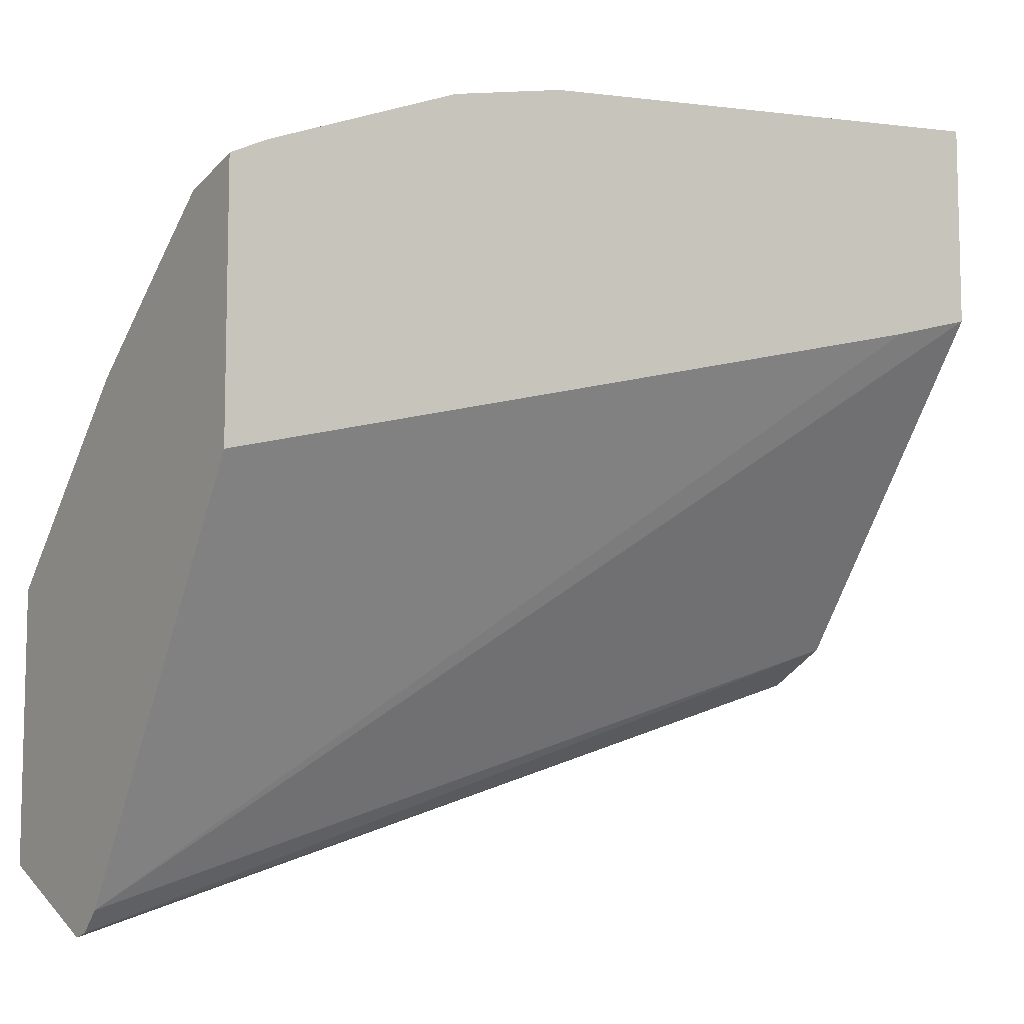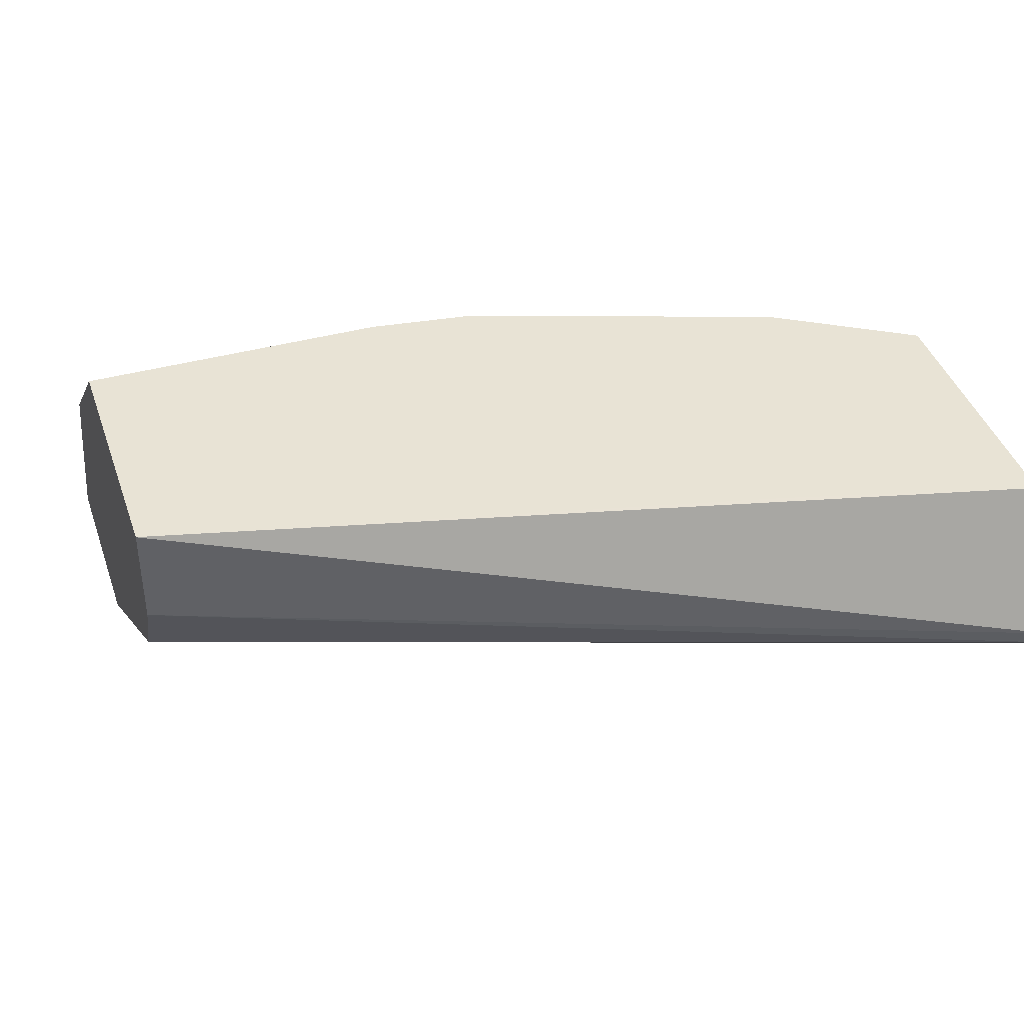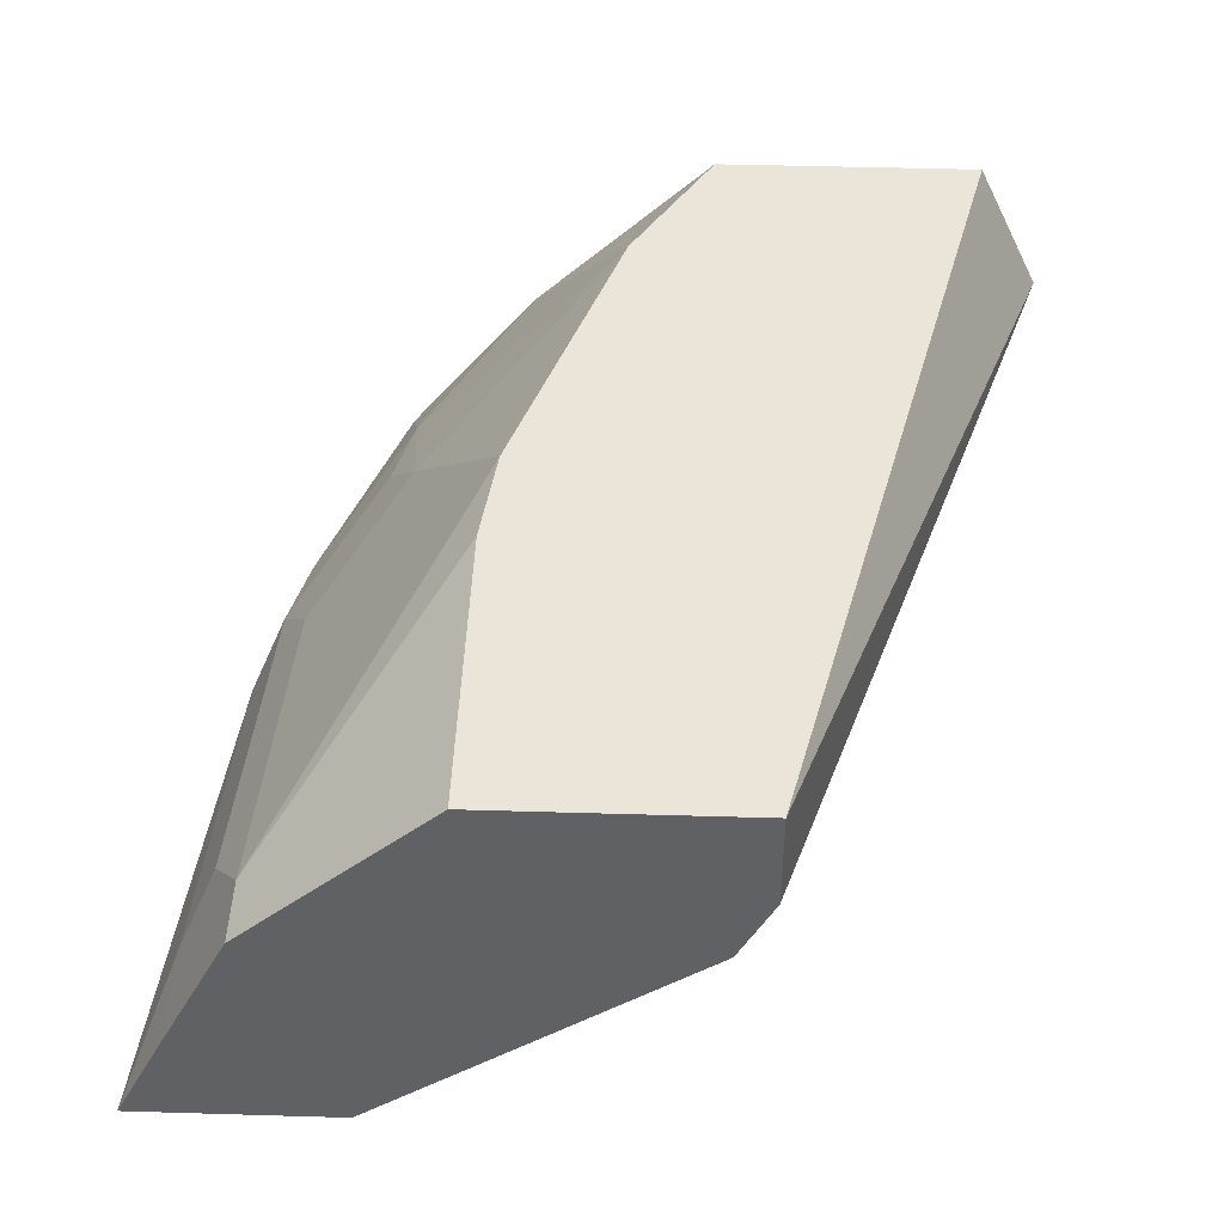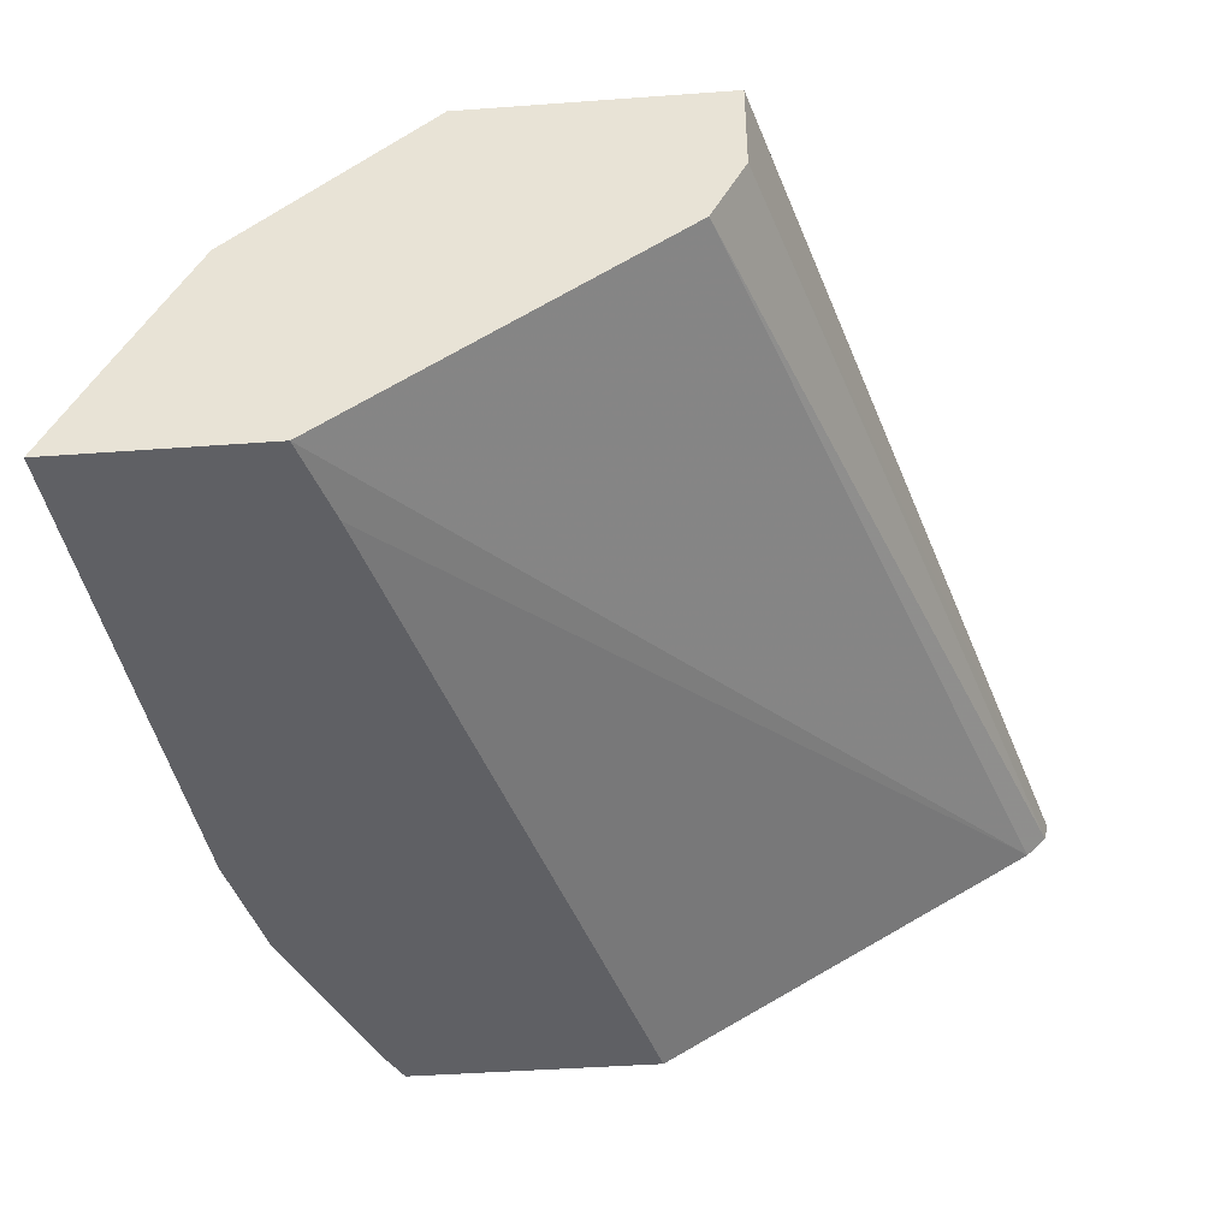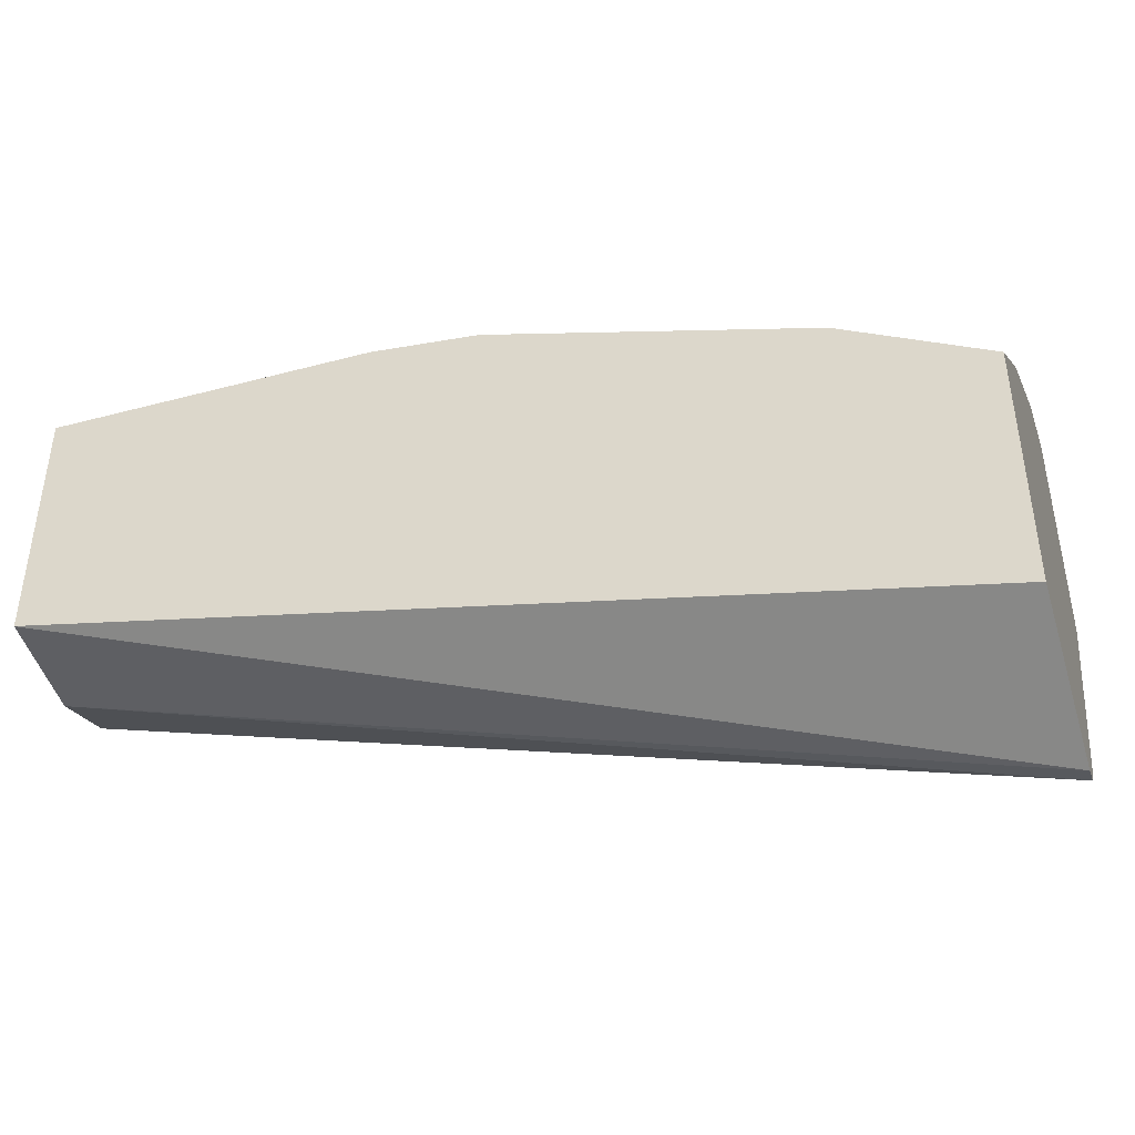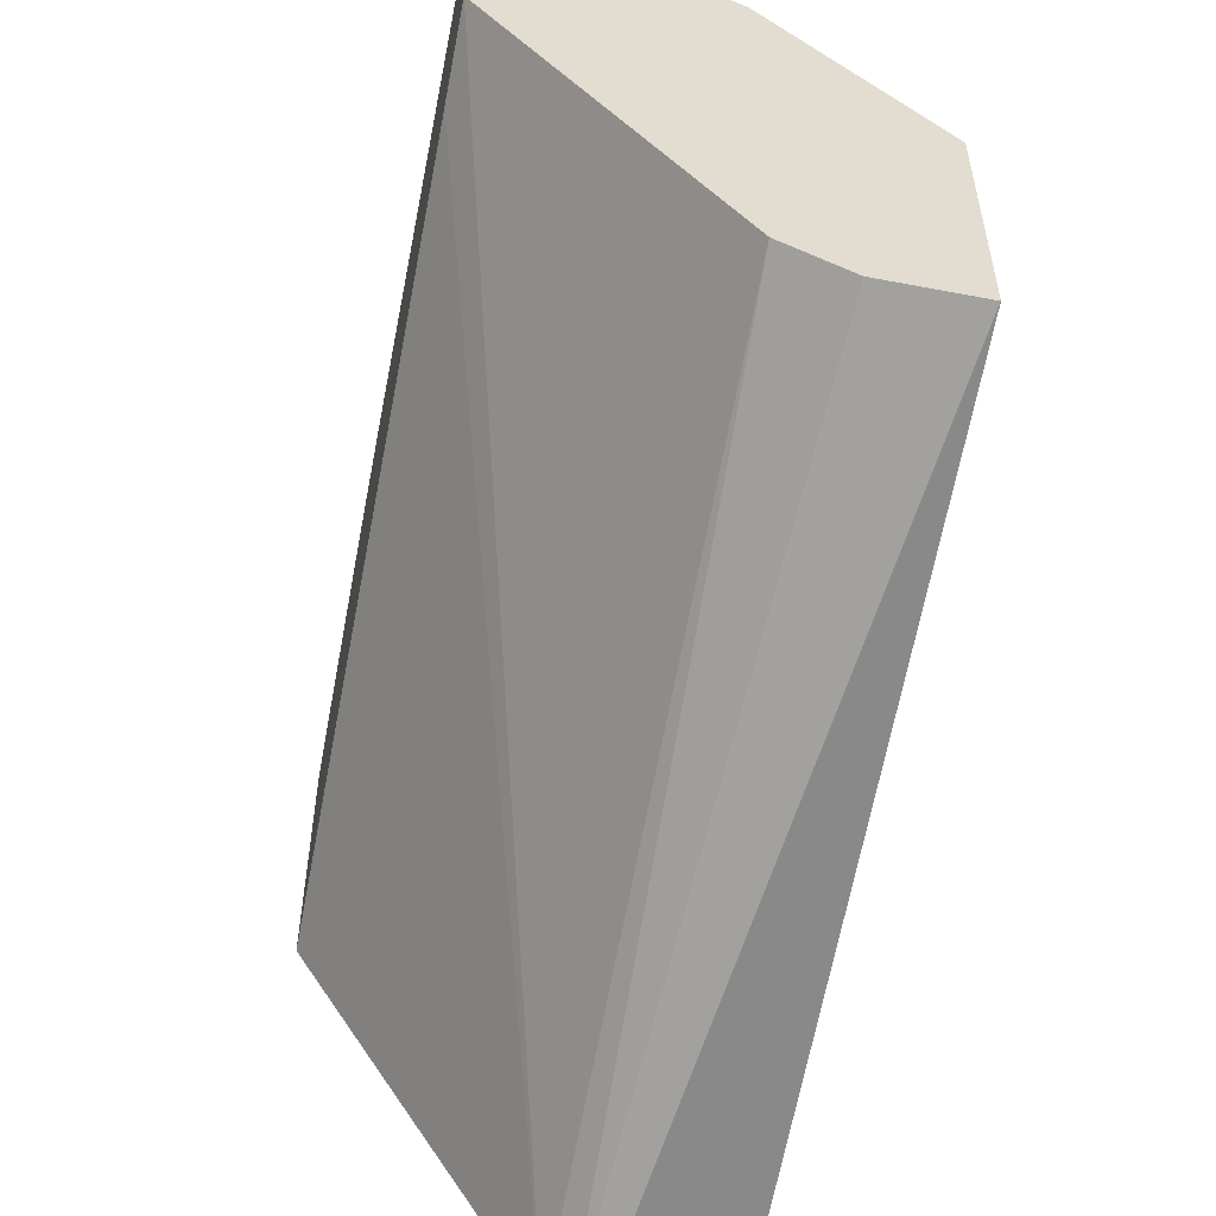
<metadata>
{"format":"obj","ext":"obj","renderer":"f3d","projection":"perspective","resolution":1024,"background":"white","views":[{"elev":-8.9,"azim":-33.8,"up":"+Z"},{"elev":41.0,"azim":161.8,"up":"+Y"},{"elev":44.5,"azim":92.0,"up":"+Y"},{"elev":-43.7,"azim":94.9,"up":"+Y"},{"elev":-46.3,"azim":-163.0,"up":"+Z"},{"elev":-54.6,"azim":78.6,"up":"+Z"}]}
</metadata>
<code>
v -0.2784 0.4226 0.4797
v -0.2784 0.4173 0.481
v -0.2784 0.4673 0.5012
v -0.0007572 0.4673 0.5675
v -0.0007572 0.434 0.5675
v -0.2784 0.4106 0.4876
v -0.0007572 0.4332 0.5679
v -0.0007572 0.4117 0.5786
v -0.2784 0.4674 0.5225
v -0.2671 0.4674 0.5132
v -0.2004 0.4674 0.5216
v -0.0007572 0.4674 0.5675
v -0.2784 0.3339 0.6118
v -0.0007572 0.3339 0.6841
v -0.02913 0.3339 0.676
v -0.2784 0.4674 0.5869
v -0.0007572 0.4674 0.651
v -0.2784 0.3339 0.6953
v -0.0007572 0.3339 0.7508
v -0.2784 0.4117 0.6453
v -0.2337 0.4674 0.6134
v -0.0007572 0.4117 0.7121
v -0.1002 0.4674 0.651
v -0.2671 0.3339 0.701
v -0.2784 0.356 0.6898
v -0.1669 0.3339 0.7344
v -0.0007572 0.3672 0.7344
v -0.0334 0.3672 0.7344
v -0.2784 0.3721 0.6772
v -0.242 0.3839 0.6843
v -0.1892 0.4117 0.6787
v -0.1335 0.4674 0.6468
v -0.0007572 0.3998 0.7181
v -0.02226 0.4117 0.7121
v -0.2782 0.3561 0.6899
v -0.2045 0.3339 0.726
v -0.2784 0.3562 0.6897
v -0.178 0.3561 0.7232
v -0.04452 0.3895 0.7232
v -0.2086 0.3505 0.7177
v -0.2114 0.3895 0.6899
v -0.1558 0.3783 0.7121
f 21 30 31
f 21 31 32
f 22 34 33
f 25 35 37
f 24 35 25
f 20 30 21
f 24 36 35
f 23 32 34
f 20 29 30
f 17 34 22
f 19 27 28
f 18 24 25
f 17 23 34
f 16 20 21
f 13 24 18
f 13 36 24
f 13 26 36
f 19 28 26
f 26 38 36
f 38 42 41
f 27 33 28
f 13 19 26
f 38 39 42
f 38 41 40
f 36 38 40
f 35 36 40
f 34 42 39
f 32 42 34
f 31 42 32
f 31 41 42
f 30 35 40
f 30 37 35
f 30 41 31
f 30 40 41
f 29 37 30
f 28 39 38
f 28 34 39
f 28 33 34
f 26 28 38
f 13 14 19
f 1 13 18
f 9 11 10
f 3 9 10
f 2 8 6
f 2 7 8
f 2 5 7
f 1 5 2
f 1 4 5
f 1 3 4
f 3 10 11
f 1 9 3
f 1 20 16
f 1 29 20
f 1 37 29
f 1 18 25
f 1 6 13
f 1 2 6
f 13 15 14
f 1 16 9
f 3 11 12
f 1 25 37
f 4 12 17
f 9 12 11
f 3 12 4
f 9 17 12
f 9 23 17
f 9 21 32
f 9 16 21
f 6 15 13
f 6 14 15
f 9 32 23
f 4 7 5
f 4 8 7
f 4 14 8
f 4 19 14
f 4 27 19
f 4 33 27
f 6 8 14
f 4 17 22
f 4 22 33

</code>
